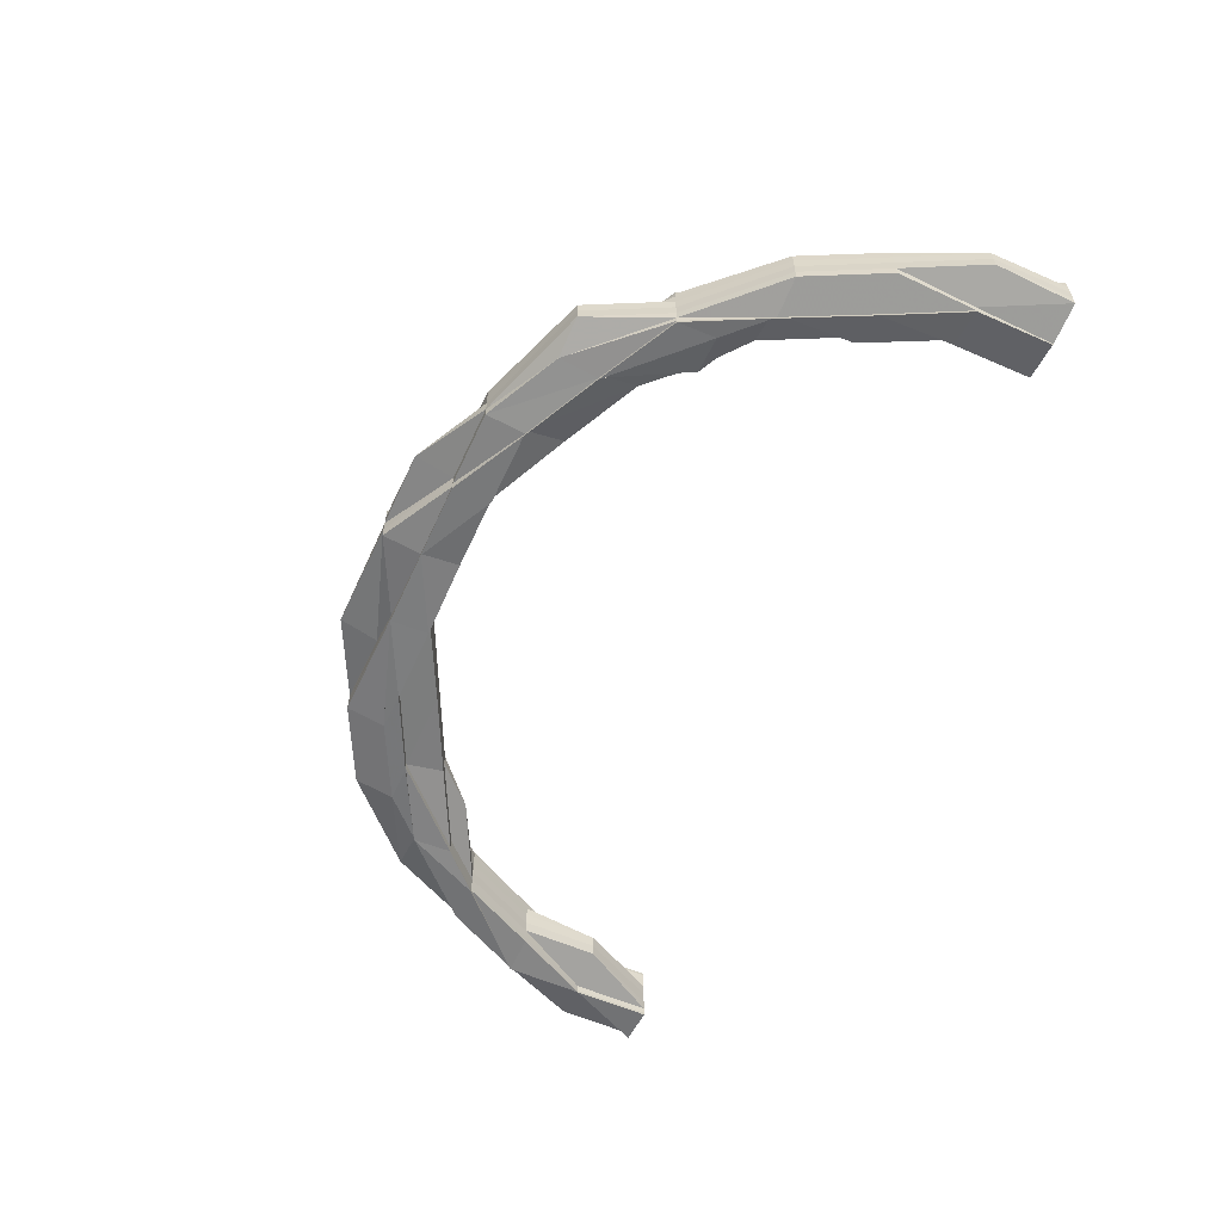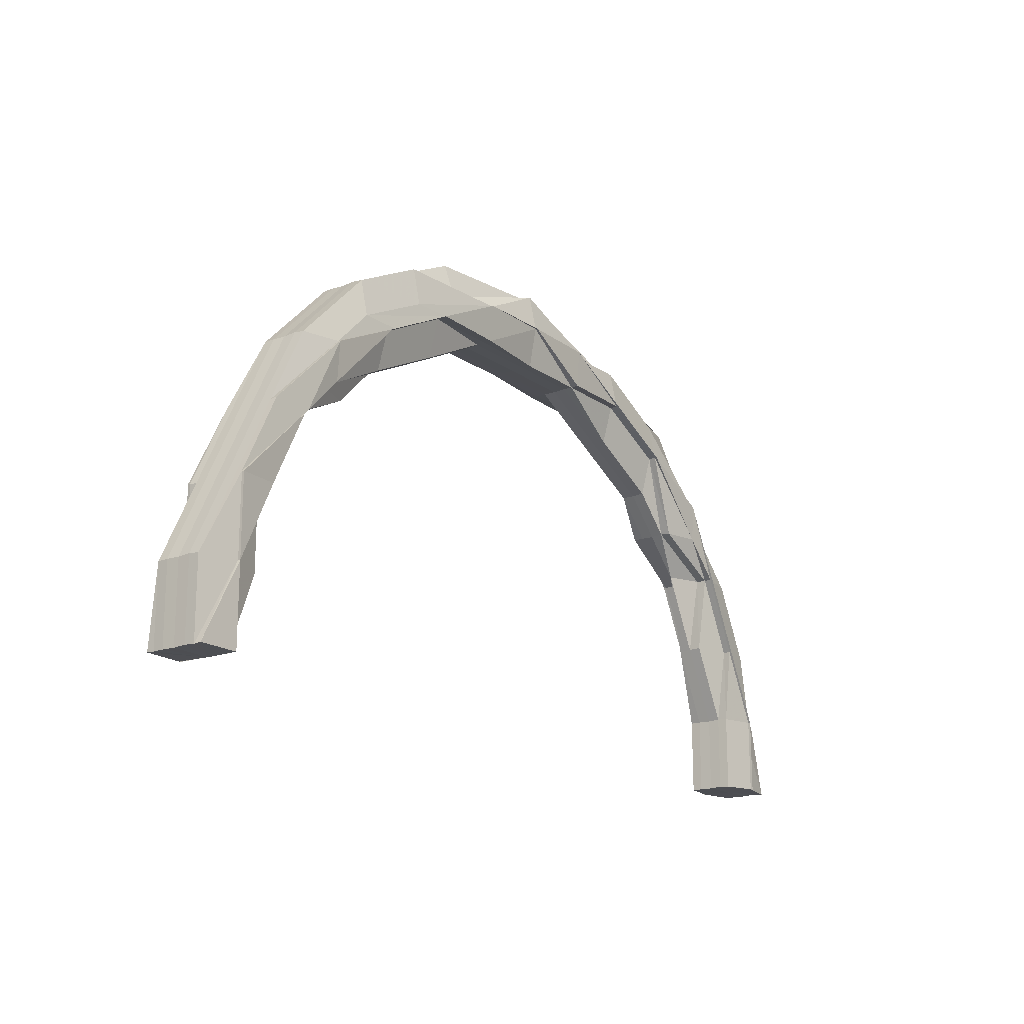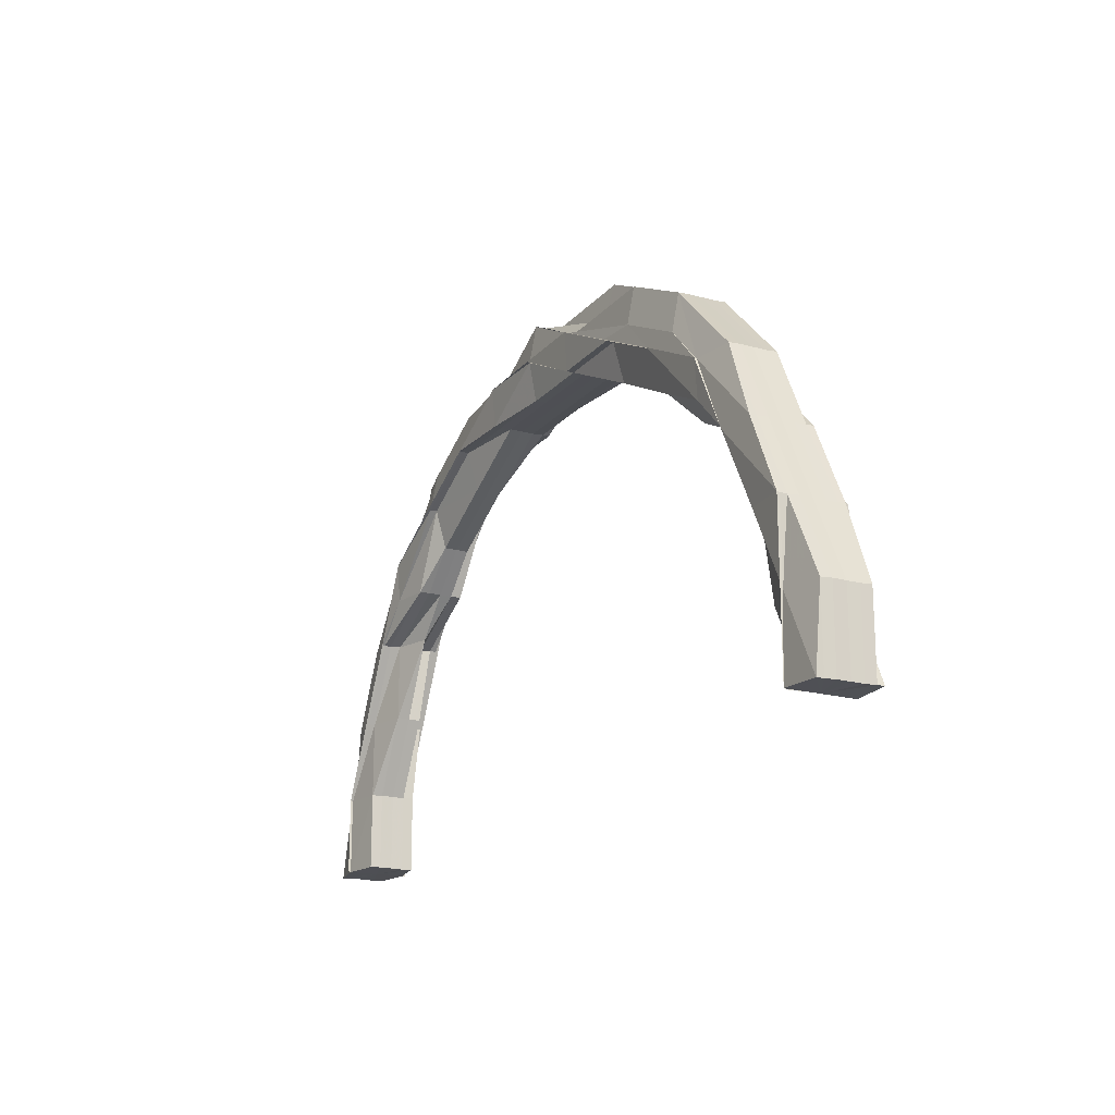
<metadata>
{"format":"obj","ext":"obj","renderer":"f3d","projection":"perspective","resolution":1024,"background":"white","views":[{"elev":-58.6,"azim":-114.4,"up":"+Z"},{"elev":-17.3,"azim":125.9,"up":"+Y"},{"elev":-18.4,"azim":62.9,"up":"+Y"}]}
</metadata>
<code>
o 10059
v 2247 1916 7.658
v 2247 1916 7.658
v 2247 1916 7.655
v 2247 1916 7.655
v 2247 1916 7.652
v 2247 1916 7.655
v 2247 1916 7.652
v 2247 1916 7.65
v 2247 1916 7.65
v 2247 1916 7.65
v 2247 1916 7.65
v 2247 1916 7.65
v 2247 1916 7.652
v 2247 1916 7.65
v 2247 1916 7.65
v 2247 1916 7.65
v 2247 1916 7.65
v 2247 1916 7.65
v 2247 1916 7.655
v 2247 1916 7.652
v 2247 1916 7.65
v 2247 1916 7.65
v 2247 1916 7.65
v 2247 1916 7.65
v 2247 1916 7.65
v 2247 1916 7.65
v 2247 1916 7.652
v 2247 1916 7.652
v 2247 1916 7.652
v 2247 1916 7.65
v 2247 1916 7.65
v 2247 1916 7.652
v 2247 1916 7.655
v 2247 1916 7.652
v 2247 1916 7.655
v 2247 1916 7.65
v 2247 1916 7.65
v 2247 1916 7.65
v 2247 1916 7.65
v 2247 1916 7.65
v 2247 1916 7.65
v 2247 1916 7.65
v 2247 1916 7.65
v 2247 1916 7.65
v 2247 1916 7.65
v 2247 1916 7.655
v 2247 1916 7.655
v 2247 1916 7.658
v 2247 1916 7.65
v 2247 1916 7.65
v 2247 1916 7.65
v 2247 1916 7.65
v 2247 1916 7.65
v 2247 1916 7.65
v 2247 1916 7.652
v 2247 1916 7.655
v 2247 1916 7.65
v 2247 1916 7.658
v 2247 1916 7.658
v 2247 1916 7.661
v 2247 1916 7.658
v 2247 1916 7.655
v 2247 1916 7.652
v 2247 1916 7.65
v 2247 1916 7.65
v 2247 1916 7.661
v 2247 1916 7.661
v 2247 1916 7.664
v 2247 1916 7.661
v 2247 1916 7.652
v 2247 1916 7.658
v 2247 1916 7.655
v 2247 1916 7.664
v 2247 1916 7.664
v 2247 1916 7.666
v 2247 1916 7.666
v 2247 1916 7.666
v 2247 1916 7.666
v 2247 1916 7.666
v 2247 1916 7.666
v 2247 1916 7.664
v 2247 1916 7.666
v 2247 1916 7.664
v 2247 1916 7.664
v 2247 1916 7.666
v 2247 1916 7.666
v 2247 1916 7.666
v 2247 1916 7.666
v 2247 1916 7.666
v 2247 1916 7.664
v 2247 1916 7.666
v 2247 1916 7.666
v 2247 1916 7.666
v 2247 1916 7.664
v 2247 1916 7.664
v 2247 1916 7.661
v 2247 1916 7.661
v 2247 1916 7.661
v 2247 1916 7.664
v 2247 1916 7.658
v 2247 1916 7.661
v 2247 1916 7.658
v 2247 1916 7.666
v 2247 1916 7.664
v 2247 1916 7.666
v 2247 1916 7.666
v 2247 1916 7.666
v 2247 1916 7.666
v 2247 1916 7.664
v 2247 1916 7.666
v 2247 1916 7.658
v 2247 1916 7.661
v 2247 1916 7.664
v 2247 1916 7.666
v 2247 1916 7.664
v 2247 1916 7.661
v 2247 1916 7.666
v 2247 1916 7.664
v 2247 1916 7.666
v 2247 1916 7.666
v 2247 1916 7.666
v 2247 1916 7.664
v 2247 1916 7.666
v 2247 1916 7.666
v 2247 1916 7.666
v 2247 1916 7.666
v 2247 1916 7.666
v 2247 1916 7.666
v 2247 1916 7.666
v 2247 1916 7.666
v 2247 1916 7.666
v 2247 1916 7.666
v 2247 1916 7.666
v 2247 1916 7.666
v 2247 1916 7.666
v 2247 1916 7.666
v 2247 1916 7.666
v 2247 1916 7.666
v 2247 1916 7.666
v 2247 1916 7.666
v 2247 1916 7.664
v 2247 1916 7.666
v 2247 1916 7.666
v 2247 1916 7.666
v 2247 1916 7.666
v 2247 1916 7.666
v 2247 1916 7.664
v 2247 1916 7.666
v 2247 1916 7.661
v 2247 1916 7.661
v 2247 1916 7.661
v 2247 1916 7.664
v 2247 1916 7.666
v 2247 1916 7.666
v 2247 1916 7.666
v 2247 1916 7.666
v 2247 1916 7.666
v 2247 1916 7.666
v 2247 1916 7.666
v 2247 1916 7.666
v 2247 1916 7.666
v 2247 1916 7.666
v 2247 1916 7.664
v 2247 1916 7.664
v 2247 1916 7.666
v 2247 1916 7.666
v 2247 1916 7.664
v 2247 1916 7.661
v 2247 1916 7.661
v 2247 1916 7.664
v 2247 1916 7.658
v 2247 1916 7.658
v 2247 1916 7.658
v 2247 1916 7.655
v 2247 1916 7.658
v 2247 1916 7.655
v 2247 1916 7.655
v 2247 1916 7.652
v 2247 1916 7.652
v 2247 1916 7.652
v 2247 1916 7.65
v 2247 1916 7.655
v 2247 1916 7.65
v 2247 1916 7.652
v 2247 1916 7.65
v 2247 1916 7.65
v 2247 1916 7.65
v 2247 1916 7.65
v 2247 1916 7.652
v 2247 1916 7.65
v 2247 1916 7.65
v 2247 1916 7.65
v 2247 1916 7.65
v 2247 1916 7.65
v 2247 1916 7.65
v 2247 1916 7.65
v 2247 1916 7.65
v 2247 1916 7.652
v 2247 1916 7.65
v 2247 1916 7.65
v 2247 1916 7.652
v 2247 1916 7.655
v 2247 1916 7.65
v 2247 1916 7.65
v 2247 1916 7.658
v 2247 1916 7.655
v 2247 1916 7.652
v 2247 1916 7.65
v 2248 1916 7.65
v 2248 1916 7.65
v 2247 1916 7.65
v 2248 1916 7.652
v 2248 1916 7.65
v 2248 1916 7.65
v 2247 1916 7.655
v 2247 1916 7.658
v 2248 1916 7.655
v 2247 1916 7.658
v 2247 1916 7.661
v 2247 1916 7.661
v 2247 1916 7.664
v 2247 1916 7.666
v 2247 1916 7.664
v 2247 1916 7.666
v 2247 1916 7.666
v 2247 1916 7.666
v 2247 1916 7.666
v 2247 1916 7.666
v 2247 1916 7.666
v 2247 1916 7.666
v 2247 1916 7.666
v 2247 1916 7.666
v 2247 1916 7.666
v 2247 1916 7.666
v 2247 1916 7.666
v 2247 1916 7.666
v 2247 1916 7.664
v 2247 1916 7.666
v 2247 1916 7.666
v 2247 1916 7.666
v 2247 1916 7.666
v 2247 1916 7.666
v 2247 1916 7.666
v 2247 1916 7.666
v 2247 1916 7.666
v 2247 1916 7.666
v 2248 1916 7.666
v 2247 1916 7.664
v 2247 1916 7.666
v 2247 1916 7.664
v 2247 1916 7.664
v 2247 1916 7.666
v 2247 1916 7.666
v 2247 1916 7.666
v 2248 1916 7.664
v 2248 1916 7.666
v 2248 1916 7.666
v 2247 1916 7.666
v 2248 1916 7.666
v 2248 1916 7.666
v 2248 1916 7.664
v 2248 1916 7.666
v 2248 1916 7.666
v 2248 1916 7.666
v 2248 1916 7.666
v 2248 1916 7.666
v 2248 1916 7.666
v 2248 1916 7.664
v 2248 1916 7.666
v 2248 1916 7.661
v 2248 1916 7.661
v 2247 1916 7.661
v 2247 1916 7.661
v 2247 1916 7.658
v 2247 1916 7.661
v 2247 1916 7.664
v 2247 1916 7.666
v 2247 1916 7.664
v 2247 1916 7.661
v 2247 1916 7.664
v 2247 1916 7.658
v 2247 1916 7.658
v 2247 1916 7.658
v 2247 1916 7.661
v 2247 1916 7.658
v 2247 1916 7.664
v 2247 1916 7.666
v 2247 1916 7.661
v 2247 1916 7.658
v 2247 1916 7.664
v 2247 1916 7.666
v 2247 1916 7.666
v 2247 1916 7.666
v 2247 1916 7.661
v 2247 1916 7.658
v 2247 1916 7.658
v 2247 1916 7.655
v 2247 1916 7.655
v 2247 1916 7.652
v 2247 1916 7.65
v 2247 1916 7.65
v 2247 1916 7.65
v 2247 1916 7.652
v 2247 1916 7.655
v 2247 1916 7.65
v 2247 1916 7.652
v 2247 1916 7.65
v 2247 1916 7.65
v 2247 1916 7.655
v 2247 1916 7.65
v 2247 1916 7.65
v 2247 1916 7.65
v 2247 1916 7.65
v 2247 1916 7.65
v 2247 1916 7.65
v 2247 1916 7.65
v 2247 1916 7.65
v 2247 1916 7.65
v 2247 1916 7.65
v 2247 1916 7.65
v 2247 1916 7.65
v 2247 1916 7.65
v 2247 1916 7.65
v 2247 1916 7.65
v 2247 1916 7.652
v 2247 1916 7.65
v 2247 1916 7.65
v 2247 1916 7.65
v 2247 1916 7.65
v 2247 1916 7.65
v 2247 1916 7.65
v 2247 1916 7.652
v 2247 1916 7.65
v 2247 1916 7.655
v 2247 1916 7.65
v 2247 1916 7.65
v 2247 1916 7.652
v 2247 1916 7.658
v 2247 1916 7.658
v 2247 1916 7.661
v 2247 1916 7.661
v 2247 1916 7.666
v 2247 1916 7.664
v 2247 1916 7.666
v 2247 1916 7.666
v 2247 1916 7.666
v 2247 1916 7.666
v 2247 1916 7.666
v 2247 1916 7.666
v 2247 1916 7.666
v 2247 1916 7.666
v 2247 1916 7.666
v 2247 1916 7.666
v 2247 1916 7.666
v 2247 1916 7.652
v 2247 1916 7.652
v 2247 1916 7.65
v 2247 1916 7.655
v 2247 1916 7.652
v 2247 1916 7.655
v 2247 1916 7.652
v 2247 1916 7.655
v 2247 1916 7.65
v 2247 1916 7.65
v 2247 1916 7.65
v 2247 1916 7.652
v 2247 1916 7.65
v 2247 1916 7.65
v 2247 1916 7.65
v 2247 1916 7.65
v 2247 1916 7.65
v 2247 1916 7.65
v 2247 1916 7.65
v 2247 1916 7.65
v 2247 1916 7.65
v 2247 1916 7.65
v 2247 1916 7.65
v 2247 1916 7.65
v 2247 1916 7.65
v 2247 1916 7.65
v 2247 1916 7.65
v 2247 1916 7.65
v 2247 1916 7.666
v 2247 1916 7.666
v 2247 1916 7.666
v 2247 1916 7.65
v 2247 1916 7.65
v 2247 1916 7.65
v 2247 1916 7.65
v 2247 1916 7.652
v 2247 1916 7.65
v 2247 1916 7.655
v 2247 1916 7.652
v 2248 1916 7.658
v 2248 1916 7.655
v 2248 1916 7.658
v 2248 1916 7.661
v 2248 1916 7.655
v 2248 1916 7.664
v 2248 1916 7.666
v 2248 1916 7.658
v 2248 1916 7.661
v 2248 1916 7.664
v 2248 1916 7.652
v 2248 1916 7.655
v 2248 1916 7.658
v 2248 1916 7.661
v 2247 1916 7.65
v 2247 1916 7.65
v 2247 1916 7.65
v 2247 1916 7.65
v 2247 1916 7.65
v 2247 1916 7.65
v 2247 1916 7.65
v 2248 1916 7.652
v 2248 1916 7.65
v 2248 1916 7.652
v 2248 1916 7.65
v 2247 1916 7.65
v 2247 1916 7.65
v 2247 1916 7.65
v 2248 1916 7.65
v 2248 1916 7.652
v 2248 1916 7.655
v 2248 1916 7.658
v 2248 1916 7.652
v 2248 1916 7.655
v 2248 1916 7.652
v 2248 1916 7.65
v 2248 1916 7.655
v 2248 1916 7.652
v 2248 1916 7.658
v 2248 1916 7.661
v 2248 1916 7.658
v 2248 1916 7.664
v 2248 1916 7.666
v 2248 1916 7.666
v 2248 1916 7.666
v 2248 1916 7.666
v 2248 1916 7.666
v 2248 1916 7.666
v 2248 1916 7.666
v 2248 1916 7.666
v 2248 1916 7.664
v 2248 1916 7.664
v 2248 1916 7.661
v 2248 1916 7.666
v 2248 1916 7.666
v 2248 1916 7.666
v 2248 1916 7.666
v 2248 1916 7.666
v 2247 1916 7.666
v 2248 1916 7.661
v 2248 1916 7.664
v 2248 1916 7.666
v 2248 1916 7.664
v 2248 1916 7.65
v 2248 1916 7.65
v 2248 1916 7.65
v 2248 1916 7.65
v 2248 1916 7.65
v 2248 1916 7.65
v 2248 1916 7.652
v 2248 1916 7.65
v 2248 1916 7.652
v 2248 1916 7.65
v 2248 1916 7.65
v 2248 1916 7.65
v 2248 1916 7.65
v 2248 1916 7.65
v 2248 1916 7.65
v 2248 1916 7.65
v 2248 1916 7.65
v 2248 1916 7.65
v 2248 1916 7.65
v 2248 1916 7.65
v 2248 1916 7.65
v 2248 1916 7.652
v 2248 1916 7.65
v 2248 1916 7.65
v 2248 1916 7.65
v 2248 1916 7.65
v 2248 1916 7.65
v 2248 1916 7.652
v 2248 1916 7.652
v 2248 1916 7.652
v 2248 1916 7.65
v 2248 1916 7.655
v 2248 1916 7.655
v 2248 1916 7.655
v 2248 1916 7.658
v 2248 1916 7.658
v 2248 1916 7.658
v 2248 1916 7.661
v 2248 1916 7.661
v 2248 1916 7.666
v 2247 1916 7.666
v 2247 1916 7.661
v 2247 1916 7.664
v 2247 1916 7.666
v 2247 1916 7.664
v 2247 1916 7.666
v 2247 1916 7.666
v 2247 1916 7.666
v 2247 1916 7.666
v 2247 1916 7.666
v 2247 1916 7.666
v 2247 1916 7.65
v 2247 1916 7.65
v 2247 1916 7.65
v 2248 1916 7.65
v 2248 1916 7.65
v 2247 1916 7.65
v 2248 1916 7.65
v 2248 1916 7.65
v 2248 1916 7.65
v 2247 1916 7.666
v 2247 1916 7.666
v 2247 1916 7.666
v 2247 1916 7.666
v 2248 1916 7.666
v 2247 1916 7.666
v 2248 1916 7.65
v 2248 1916 7.65
v 2248 1916 7.65
v 2248 1916 7.666
v 2248 1916 7.666
v 2248 1916 7.666
v 2248 1916 7.666
v 2248 1916 7.666
v 2248 1916 7.666
v 2248 1916 7.666
v 2248 1916 7.666
v 2248 1916 7.666
v 2248 1916 7.666
v 2248 1916 7.666
v 2247 1916 7.658
v 2247 1916 7.655
v 2247 1916 7.658
v 2247 1916 7.652
v 2247 1916 7.661
v 2247 1916 7.65
v 2247 1916 7.664
v 2247 1916 7.652
v 2247 1916 7.666
v 2247 1916 7.655
v 2247 1916 7.664
v 2247 1916 7.658
v 2247 1916 7.661
f 1 2 3
f 3 4 5
f 2 4 6
f 5 7 8
f 9 10 8
f 10 11 12
f 4 7 13
f 7 14 12
f 15 16 14
f 17 15 18
f 4 19 7
f 19 20 7
f 7 20 21
f 20 22 14
f 23 24 22
f 25 23 26
f 21 27 28
f 29 30 22
f 20 29 31
f 31 32 27
f 33 29 20
f 19 33 20
f 34 27 35
f 36 37 34
f 36 37 38
f 37 39 40
f 37 41 27
f 42 41 43
f 41 44 45
f 27 46 47
f 35 46 48
f 27 32 46
f 41 49 32
f 50 49 51
f 49 52 53
f 49 54 55
f 32 56 46
f 32 55 56
f 57 55 32
f 46 56 58
f 46 58 59
f 48 58 60
f 56 61 58
f 55 62 56
f 56 62 61
f 55 63 62
f 64 63 55
f 64 65 63
f 58 61 66
f 58 66 67
f 60 66 68
f 61 69 66
f 65 70 63
f 62 71 61
f 61 71 69
f 63 72 62
f 62 72 71
f 63 70 72
f 66 69 73
f 66 73 74
f 68 73 75
f 76 77 75
f 77 78 79
f 73 80 79
f 73 81 80
f 82 78 83
f 69 84 73
f 82 85 86
f 85 87 88
f 85 89 90
f 91 89 80
f 92 91 93
f 93 94 95
f 95 94 96
f 96 97 1
f 94 97 98
f 94 99 97
f 97 2 100
f 97 101 2
f 99 101 97
f 101 102 2
f 2 102 4
f 102 19 4
f 103 99 104
f 105 106 103
f 106 107 108
f 109 108 110
f 102 111 19
f 111 33 19
f 112 111 102
f 101 112 102
f 113 114 108
f 115 112 101
f 99 115 101
f 112 116 111
f 117 115 99
f 115 118 112
f 118 116 112
f 117 119 115
f 119 118 115
f 120 119 117
f 119 121 118
f 121 122 118
f 118 122 116
f 123 124 119
f 124 125 119
f 126 123 127
f 125 128 122
f 128 129 130
f 131 128 132
f 131 133 134
f 127 135 136
f 137 138 136
f 139 140 138
f 141 142 135
f 143 144 142
f 145 143 146
f 147 148 142
f 141 147 121
f 149 147 141
f 149 150 147
f 151 149 141
f 150 152 147
f 147 152 153
f 152 154 153
f 154 155 156
f 157 156 158
f 159 160 158
f 161 162 159
f 152 163 154
f 163 164 155
f 163 165 154
f 165 166 167
f 168 163 152
f 150 168 152
f 168 169 163
f 169 170 163
f 171 168 150
f 172 169 168
f 171 172 168
f 173 171 150
f 173 150 149
f 174 172 171
f 175 173 149
f 176 171 173
f 176 174 171
f 177 176 173
f 177 173 175
f 175 149 151
f 178 176 177
f 179 174 176
f 178 179 176
f 180 178 177
f 181 179 178
f 180 177 182
f 182 177 175
f 183 178 184
f 185 181 183
f 186 181 178
f 187 188 185
f 189 186 190
f 181 191 179
f 192 191 193
f 194 195 191
f 195 196 197
f 191 198 179
f 179 198 174
f 191 199 198
f 200 199 191
f 199 201 198
f 198 202 174
f 198 201 202
f 174 202 172
f 203 204 201
f 202 205 172
f 172 205 169
f 201 206 202
f 202 206 205
f 201 207 206
f 208 207 201
f 208 209 207
f 210 209 211
f 209 212 207
f 213 214 212
f 207 215 206
f 207 212 215
f 206 215 216
f 206 216 205
f 212 217 215
f 215 218 216
f 215 217 218
f 205 216 219
f 205 219 169
f 169 219 170
f 216 220 219
f 216 218 220
f 219 221 170
f 219 220 221
f 170 221 222
f 223 222 224
f 225 226 224
f 224 227 228
f 221 229 227
f 230 231 228
f 232 233 231
f 226 234 235
f 235 236 237
f 234 238 239
f 240 239 235
f 241 235 165
f 242 243 239
f 242 244 245
f 246 247 244
f 239 243 248
f 249 248 250
f 243 251 248
f 243 252 251
f 253 252 254
f 252 255 251
f 252 256 255
f 257 256 258
f 259 260 257
f 256 261 255
f 256 262 261
f 263 262 264
f 265 266 262
f 267 265 262
f 262 268 261
f 262 269 268
f 255 261 270
f 261 268 271
f 261 271 270
f 255 270 272
f 251 255 272
f 251 272 273
f 248 251 273
f 272 270 274
f 248 273 275
f 276 248 275
f 277 276 278
f 276 275 279
f 280 276 279
f 273 272 281
f 272 274 281
f 275 273 282
f 273 281 282
f 279 275 283
f 275 282 283
f 280 279 284
f 279 283 285
f 284 279 285
f 286 280 284
f 165 280 286
f 287 165 286
f 286 284 288
f 284 285 289
f 288 284 289
f 290 286 288
f 287 286 290
f 291 292 287
f 162 291 287
f 153 287 290
f 293 287 153
f 153 290 122
f 122 290 294
f 290 288 294
f 122 294 116
f 294 288 295
f 288 289 295
f 116 294 296
f 294 295 296
f 116 296 111
f 111 296 33
f 296 297 33
f 296 295 297
f 33 297 29
f 295 289 298
f 295 298 297
f 297 299 29
f 297 298 299
f 29 299 57
f 299 300 57
f 301 300 302
f 298 303 299
f 299 303 300
f 289 304 298
f 298 304 303
f 289 285 304
f 303 65 300
f 300 65 305
f 303 306 65
f 304 306 303
f 300 307 308
f 285 309 304
f 304 309 306
f 285 283 309
f 310 311 307
f 312 311 313
f 314 313 315
f 316 317 315
f 318 310 319
f 318 320 321
f 320 322 323
f 306 324 323
f 306 325 324
f 310 326 70
f 327 326 328
f 326 329 330
f 326 331 332
f 333 332 70
f 70 332 334
f 70 334 72
f 332 182 334
f 332 180 182
f 335 180 332
f 335 336 337
f 72 334 338
f 334 182 339
f 334 339 338
f 182 175 339
f 72 338 71
f 339 175 151
f 71 338 340
f 71 340 69
f 69 340 84
f 338 339 341
f 339 151 341
f 338 341 340
f 340 113 84
f 340 341 113
f 84 113 342
f 341 151 343
f 341 343 113
f 151 141 343
f 113 343 117
f 343 141 344
f 343 344 117
f 345 346 347
f 346 348 349
f 346 350 99
f 351 350 352
f 350 353 354
f 309 355 306
f 355 356 357
f 309 358 355
f 283 358 309
f 358 359 355
f 283 282 358
f 282 360 358
f 358 360 359
f 282 281 360
f 360 361 359
f 359 361 186
f 281 362 360
f 360 362 361
f 281 274 362
f 363 186 364
f 361 365 186
f 366 363 367
f 367 363 368
f 363 369 370
f 371 372 369
f 373 372 374
f 375 371 376
f 375 377 378
f 379 374 380
f 381 382 380
f 383 384 385
f 183 365 386
f 365 387 388
f 365 388 389
f 361 390 365
f 362 390 361
f 390 391 365
f 362 392 390
f 274 392 362
f 390 393 391
f 392 393 390
f 274 394 392
f 270 394 274
f 270 271 394
f 394 395 392
f 392 395 393
f 271 396 394
f 394 396 395
f 271 397 396
f 268 397 271
f 396 398 395
f 268 399 397
f 269 399 268
f 269 400 399
f 397 401 396
f 396 401 398
f 399 402 397
f 397 402 401
f 399 403 402
f 395 398 404
f 395 404 393
f 401 405 398
f 402 406 401
f 401 406 405
f 402 407 406
f 393 404 408
f 393 408 391
f 391 408 188
f 404 409 408
f 408 410 411
f 408 411 412
f 413 412 414
f 404 415 409
f 398 415 404
f 415 416 409
f 398 405 415
f 415 417 416
f 405 417 415
f 409 418 419
f 420 419 421
f 417 422 418
f 417 423 422
f 405 424 417
f 406 424 405
f 406 425 424
f 424 426 417
f 424 427 426
f 426 428 429
f 430 431 426
f 432 430 424
f 433 432 406
f 430 431 434
f 432 430 434
f 433 432 434
f 435 433 402
f 435 433 434
f 436 435 399
f 436 435 434
f 437 436 434
f 438 436 439
f 439 440 441
f 440 442 443
f 444 440 269
f 445 444 269
f 446 444 445
f 445 447 448
f 449 448 450
f 451 450 452
f 453 446 445
f 434 446 453
f 453 445 454
f 454 445 455
f 454 455 449
f 456 454 449
f 457 458 434
f 459 458 460
f 459 461 462
f 463 464 460
f 465 464 434
f 460 466 467
f 468 469 467
f 461 470 471
f 472 470 473
f 474 473 475
f 476 471 477
f 478 479 476
f 480 479 481
f 482 483 479
f 479 483 484
f 483 485 484
f 479 484 486
f 487 479 486
f 487 486 212
f 212 486 217
f 486 484 488
f 486 488 217
f 484 485 489
f 484 489 488
f 485 490 489
f 217 488 491
f 217 491 218
f 488 489 492
f 488 492 491
f 489 490 493
f 489 493 492
f 490 434 493
f 493 434 453
f 493 453 494
f 492 493 494
f 494 453 454
f 494 454 456
f 492 494 495
f 495 494 456
f 491 492 495
f 456 496 497
f 218 491 498
f 491 495 498
f 218 498 220
f 495 456 499
f 498 495 499
f 499 456 500
f 220 498 501
f 498 499 501
f 220 501 221
f 221 501 502
f 499 500 503
f 501 499 503
f 501 503 502
f 502 503 240
f 503 497 504
f 503 504 505
f 506 505 507
f 508 509 510
f 511 512 508
f 513 514 509
f 515 516 514
f 517 518 519
f 520 521 522
f 523 524 525
f 526 527 528
f 529 530 527
f 531 532 533
f 534 535 536
f 537 538 539
f 538 540 539
f 541 537 539
f 540 542 539
f 543 541 539
f 542 544 539
f 545 543 539
f 544 546 539
f 547 545 539
f 546 548 539
f 549 547 539
f 548 549 539

</code>
